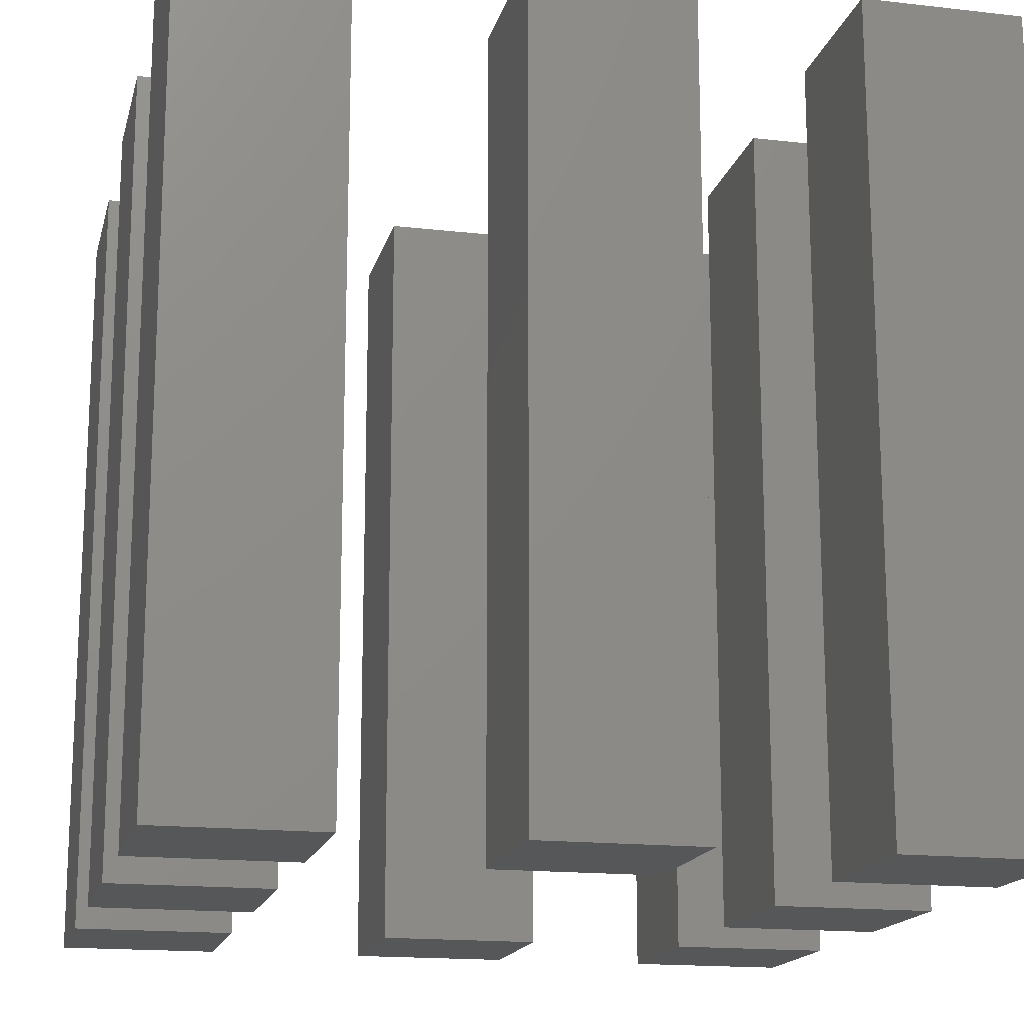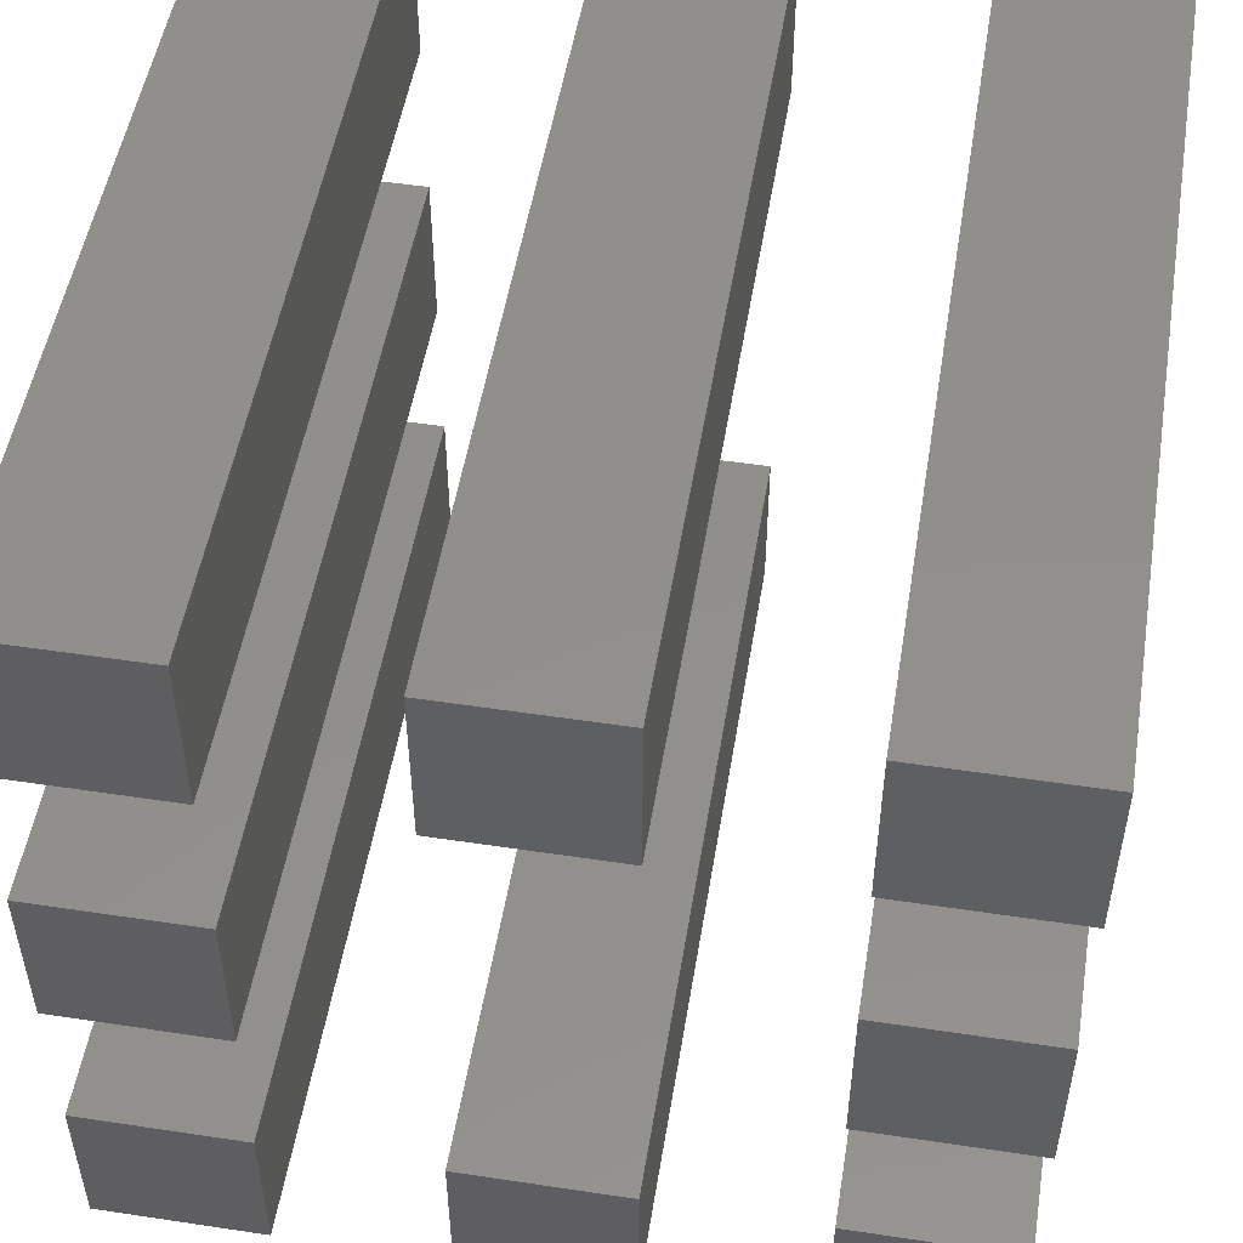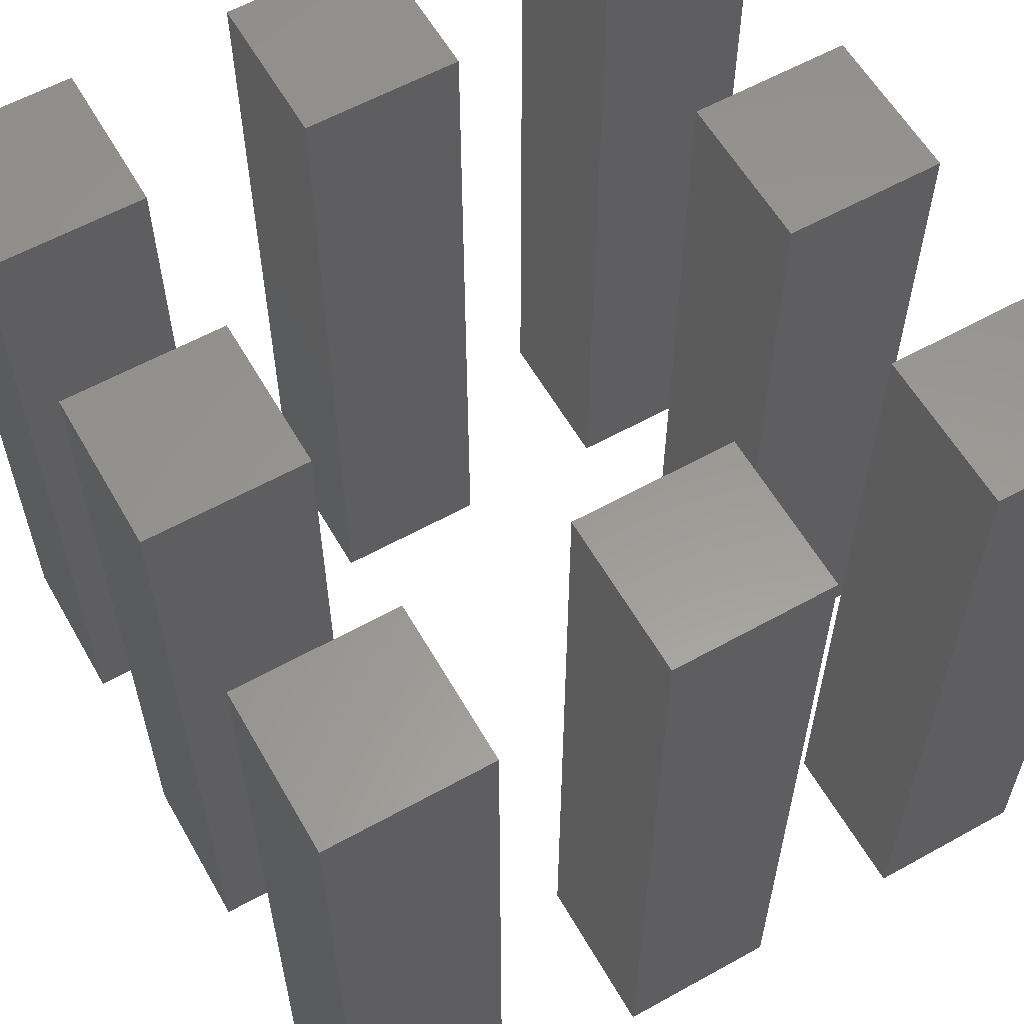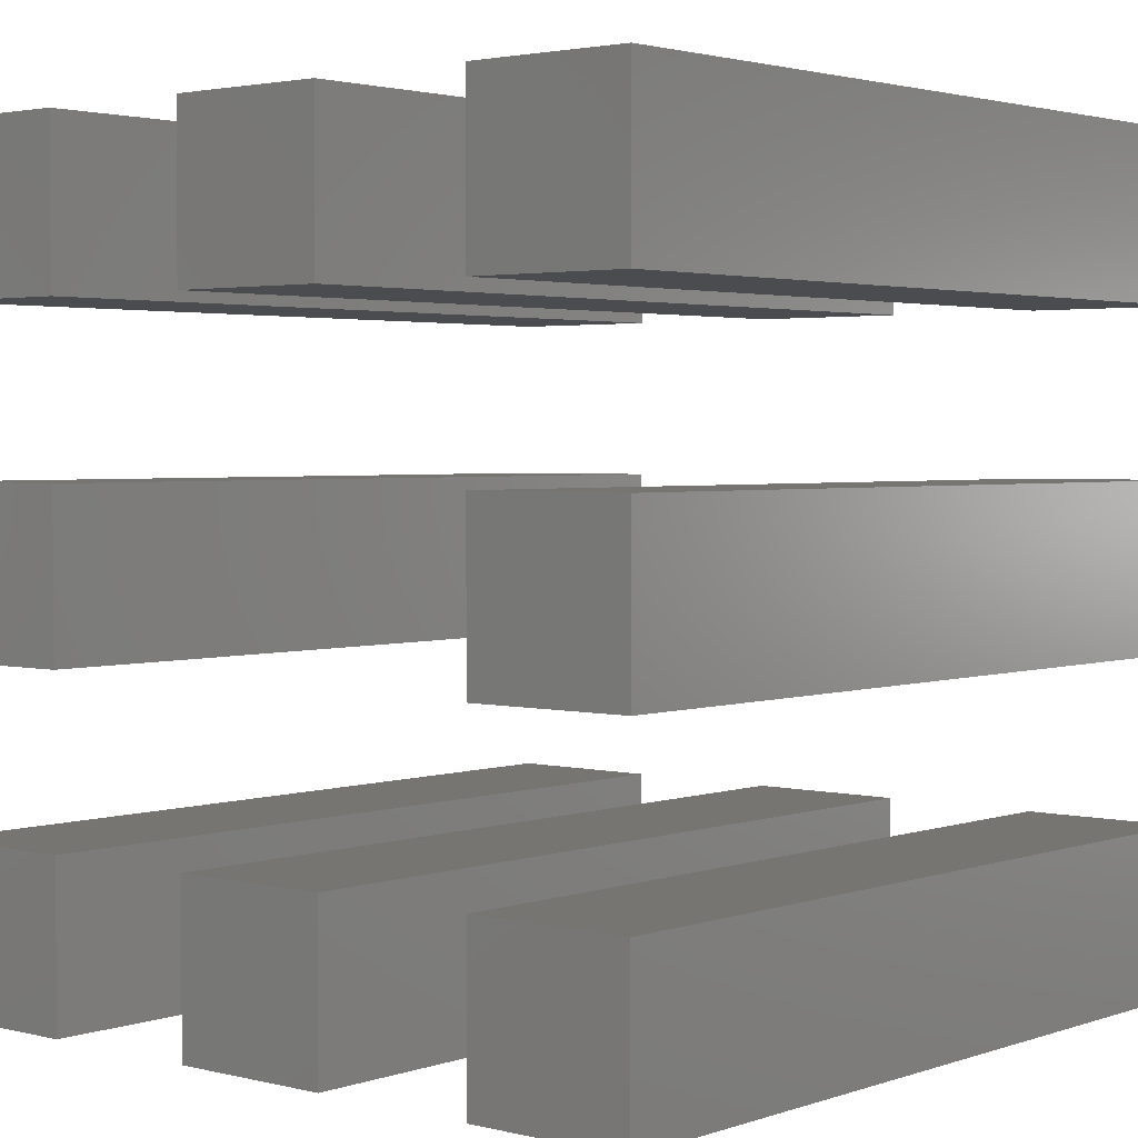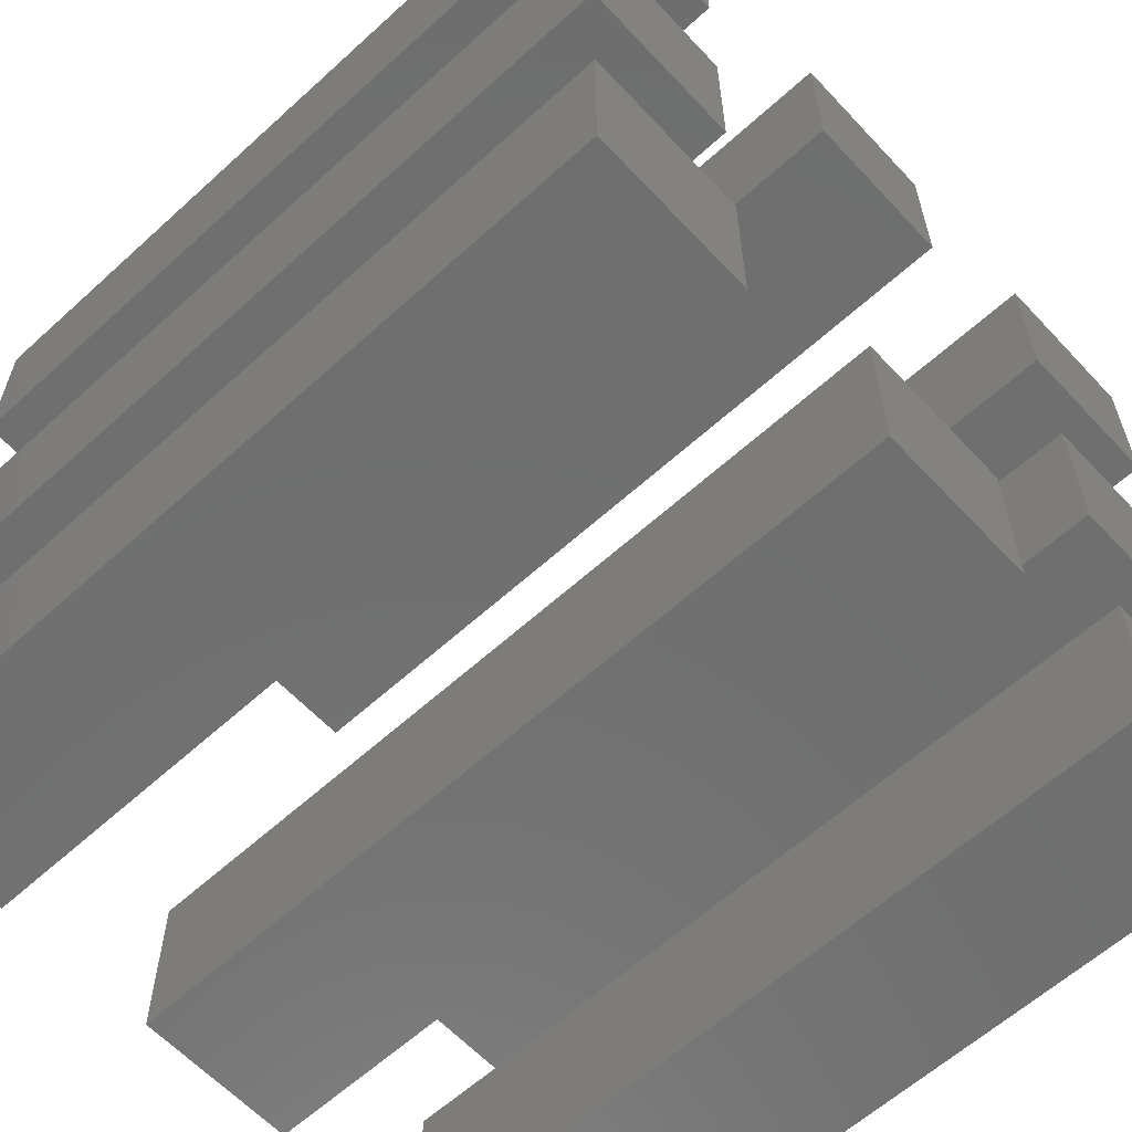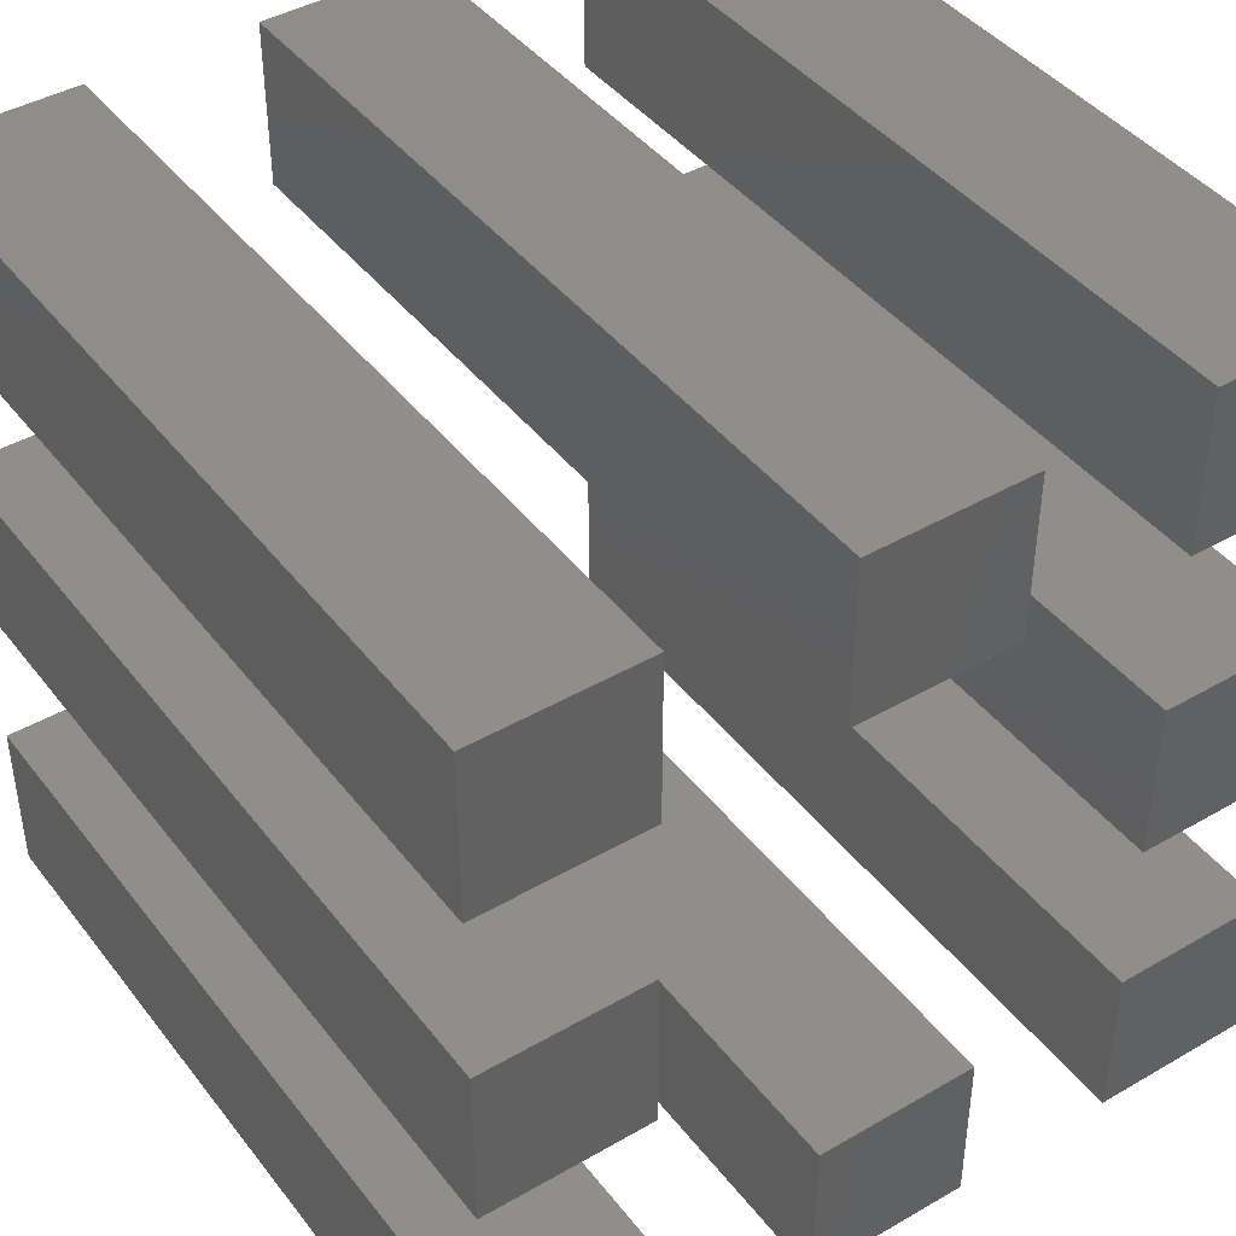
<metadata>
{"format":"stl","ext":"stl","renderer":"f3d","projection":"perspective","resolution":1024,"background":"white","views":[{"elev":-16.4,"azim":76.7,"up":"+Z"},{"elev":51.5,"azim":9.3,"up":"+Y"},{"elev":59.2,"azim":150.3,"up":"+Z"},{"elev":2.6,"azim":40.5,"up":"+Y"},{"elev":-61.1,"azim":-47.2,"up":"+Y"},{"elev":42.7,"azim":145.4,"up":"+Y"}]}
</metadata>
<code>
# stl→obj: 64 verts, 96 faces
v 2.8 3 0
v 2.8 3 0.5
v 2.8 3.1 0.5
v 2.8 3.1 0
v 2.9 3.1 0.5
v 2.9 3.1 0
v 2.9 3 0.5
v 2.9 3 0
v 3.2 3 0
v 3.2 3 0.5
v 3.2 3.1 0.5
v 3.2 3.1 0
v 3.3 3.1 0.5
v 3.3 3.1 0
v 3.3 3 0.5
v 3.3 3 0
v 3.2 3.2 0
v 3.2 3.2 0.5
v 3.2 3.3 0.5
v 3.2 3.3 0
v 3.3 3.3 0.5
v 3.3 3.3 0
v 3.3 3.2 0.5
v 3.3 3.2 0
v 3.2 2.8 0
v 3.2 2.8 0.5
v 3.2 2.9 0.5
v 3.2 2.9 0
v 3.3 2.9 0.5
v 3.3 2.9 0
v 3.3 2.8 0.5
v 3.3 2.8 0
v 3 3.2 0
v 3 3.2 0.5
v 3 3.3 0.5
v 3 3.3 0
v 3.1 3.3 0.5
v 3.1 3.3 0
v 3.1 3.2 0.5
v 3.1 3.2 0
v 3 2.8 0
v 3 2.8 0.5
v 3 2.9 0.5
v 3 2.9 0
v 3.1 2.9 0.5
v 3.1 2.9 0
v 3.1 2.8 0.5
v 3.1 2.8 0
v 2.8 2.8 0
v 2.8 2.8 0.5
v 2.8 2.9 0.5
v 2.8 2.9 0
v 2.9 2.9 0.5
v 2.9 2.9 0
v 2.9 2.8 0.5
v 2.9 2.8 0
v 2.8 3.2 0
v 2.8 3.2 0.5
v 2.8 3.3 0.5
v 2.8 3.3 0
v 2.9 3.3 0.5
v 2.9 3.3 0
v 2.9 3.2 0.5
v 2.9 3.2 0
f 1 2 3
f 1 3 4
f 4 3 5
f 4 5 6
f 6 5 7
f 6 7 8
f 8 7 2
f 8 2 1
f 4 6 8
f 4 8 1
f 5 3 2
f 5 2 7
f 9 10 11
f 9 11 12
f 12 11 13
f 12 13 14
f 14 13 15
f 14 15 16
f 16 15 10
f 16 10 9
f 12 14 16
f 12 16 9
f 13 11 10
f 13 10 15
f 17 18 19
f 17 19 20
f 20 19 21
f 20 21 22
f 22 21 23
f 22 23 24
f 24 23 18
f 24 18 17
f 20 22 24
f 20 24 17
f 21 19 18
f 21 18 23
f 25 26 27
f 25 27 28
f 28 27 29
f 28 29 30
f 30 29 31
f 30 31 32
f 32 31 26
f 32 26 25
f 28 30 32
f 28 32 25
f 29 27 26
f 29 26 31
f 33 34 35
f 33 35 36
f 36 35 37
f 36 37 38
f 38 37 39
f 38 39 40
f 40 39 34
f 40 34 33
f 36 38 40
f 36 40 33
f 37 35 34
f 37 34 39
f 41 42 43
f 41 43 44
f 44 43 45
f 44 45 46
f 46 45 47
f 46 47 48
f 48 47 42
f 48 42 41
f 44 46 48
f 44 48 41
f 45 43 42
f 45 42 47
f 49 50 51
f 49 51 52
f 52 51 53
f 52 53 54
f 54 53 55
f 54 55 56
f 56 55 50
f 56 50 49
f 52 54 56
f 52 56 49
f 53 51 50
f 53 50 55
f 57 58 59
f 57 59 60
f 60 59 61
f 60 61 62
f 62 61 63
f 62 63 64
f 64 63 58
f 64 58 57
f 60 62 64
f 60 64 57
f 61 59 58
f 61 58 63

</code>
